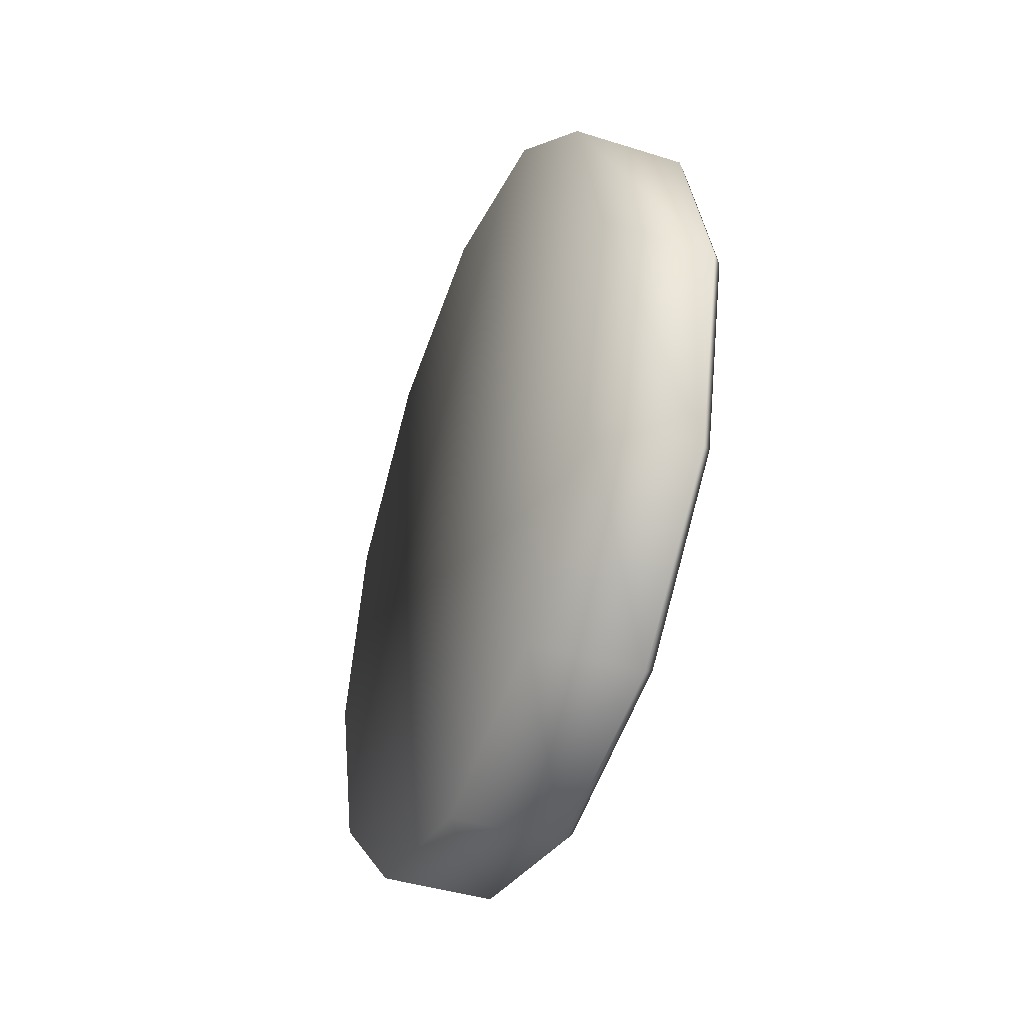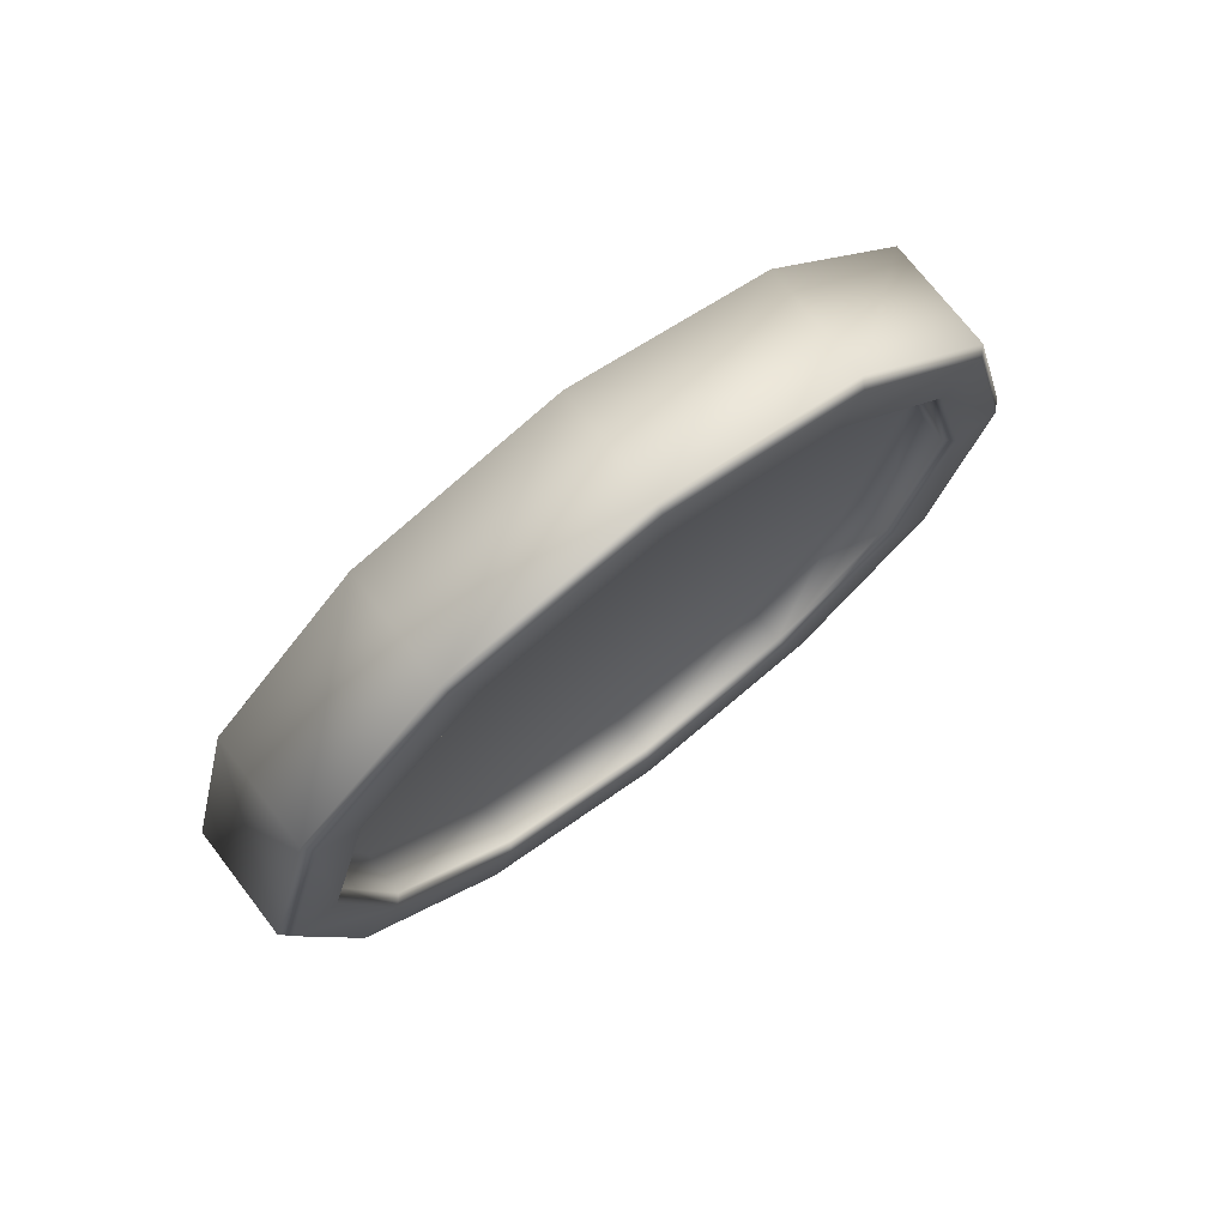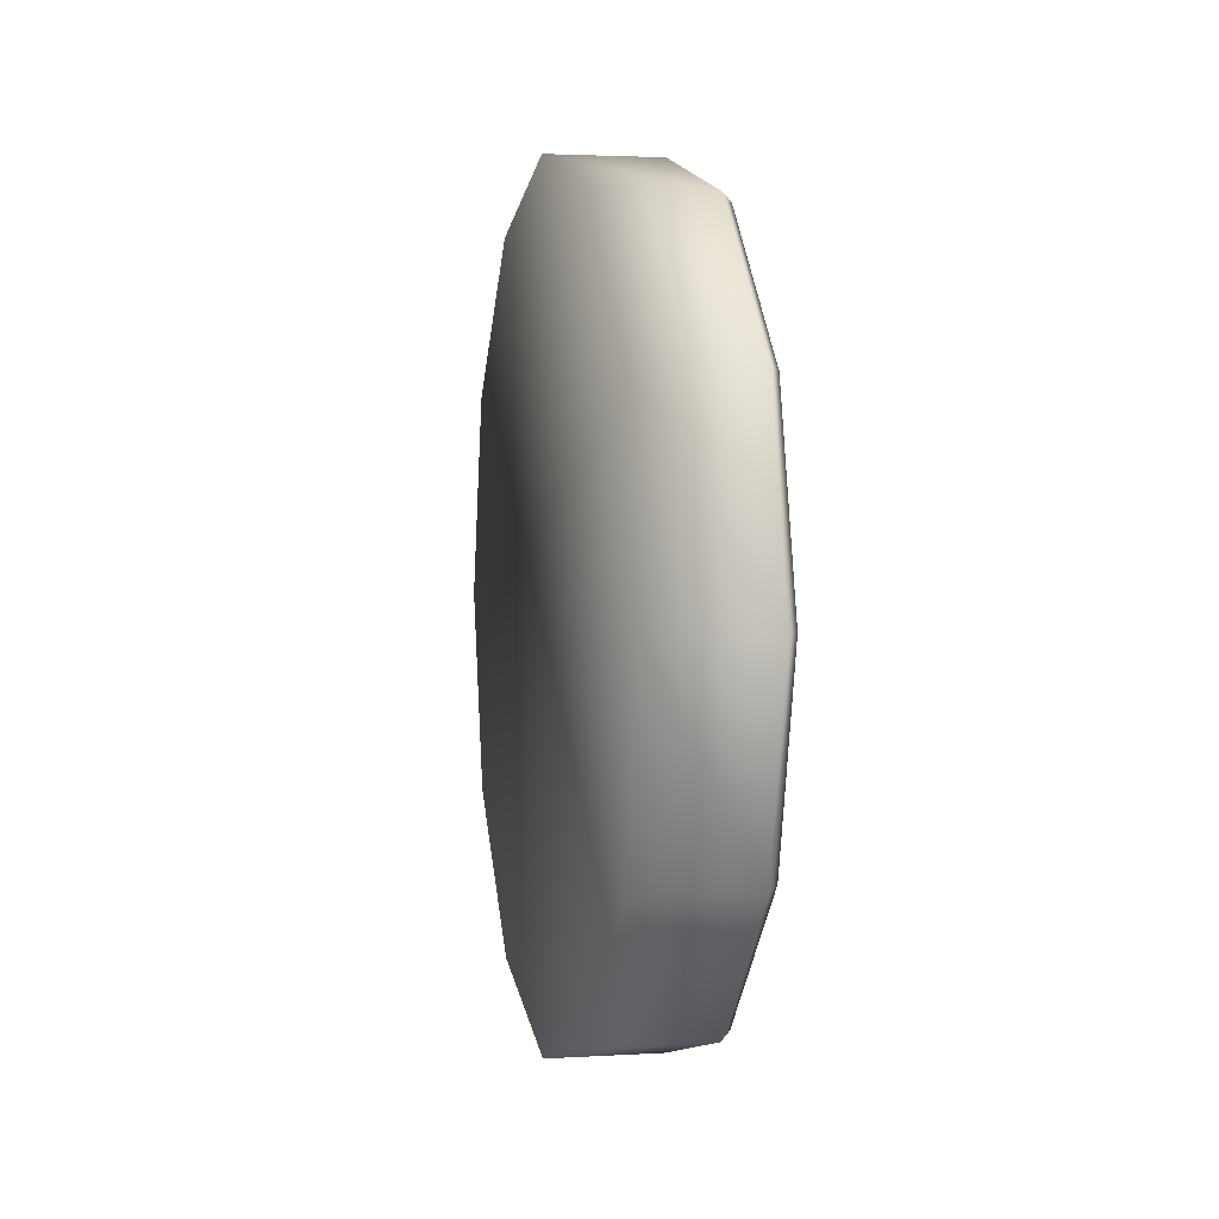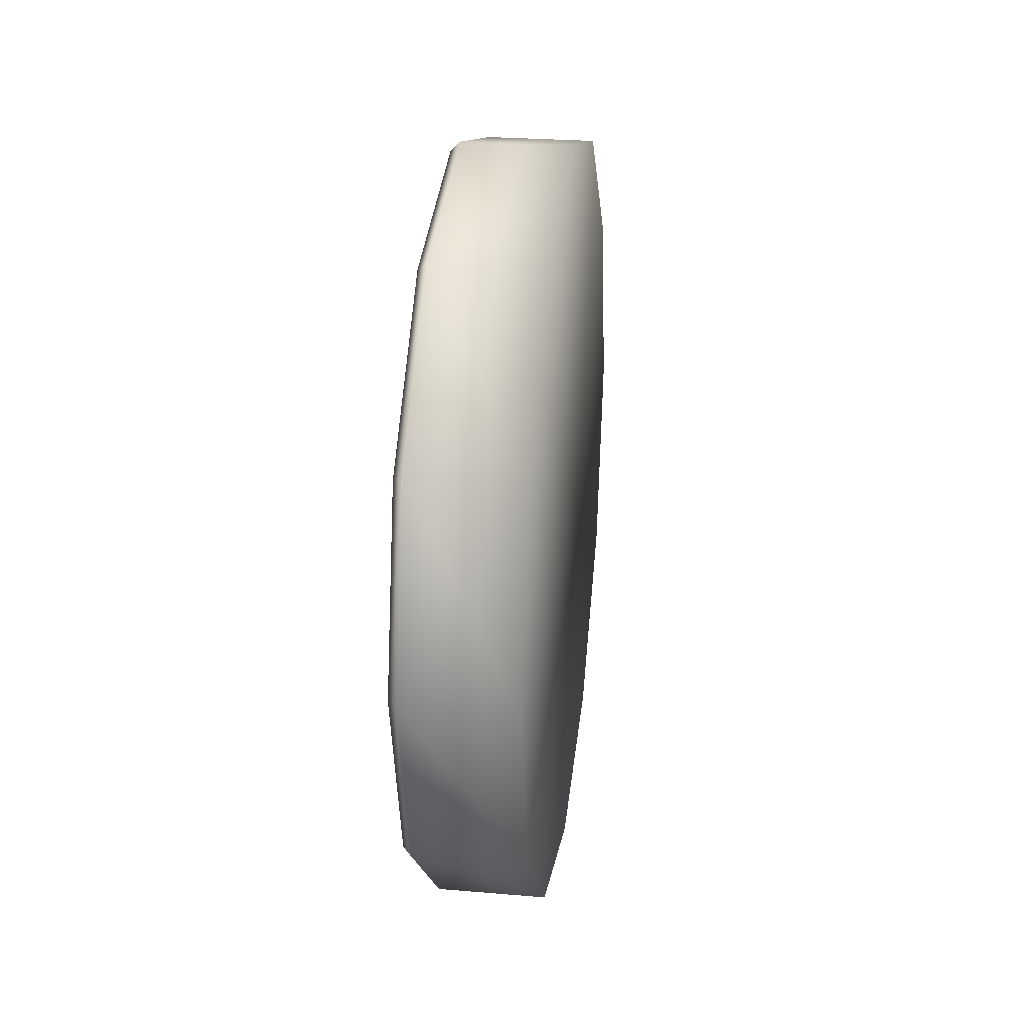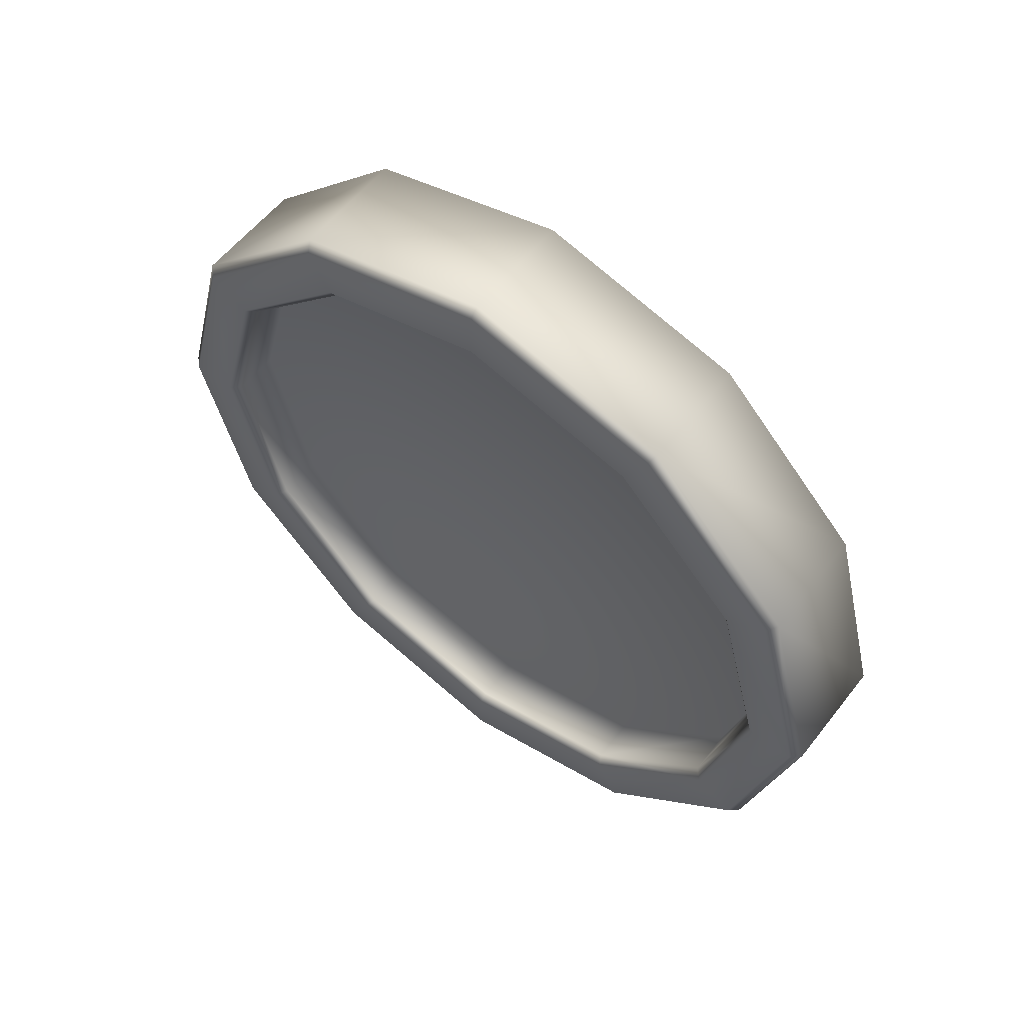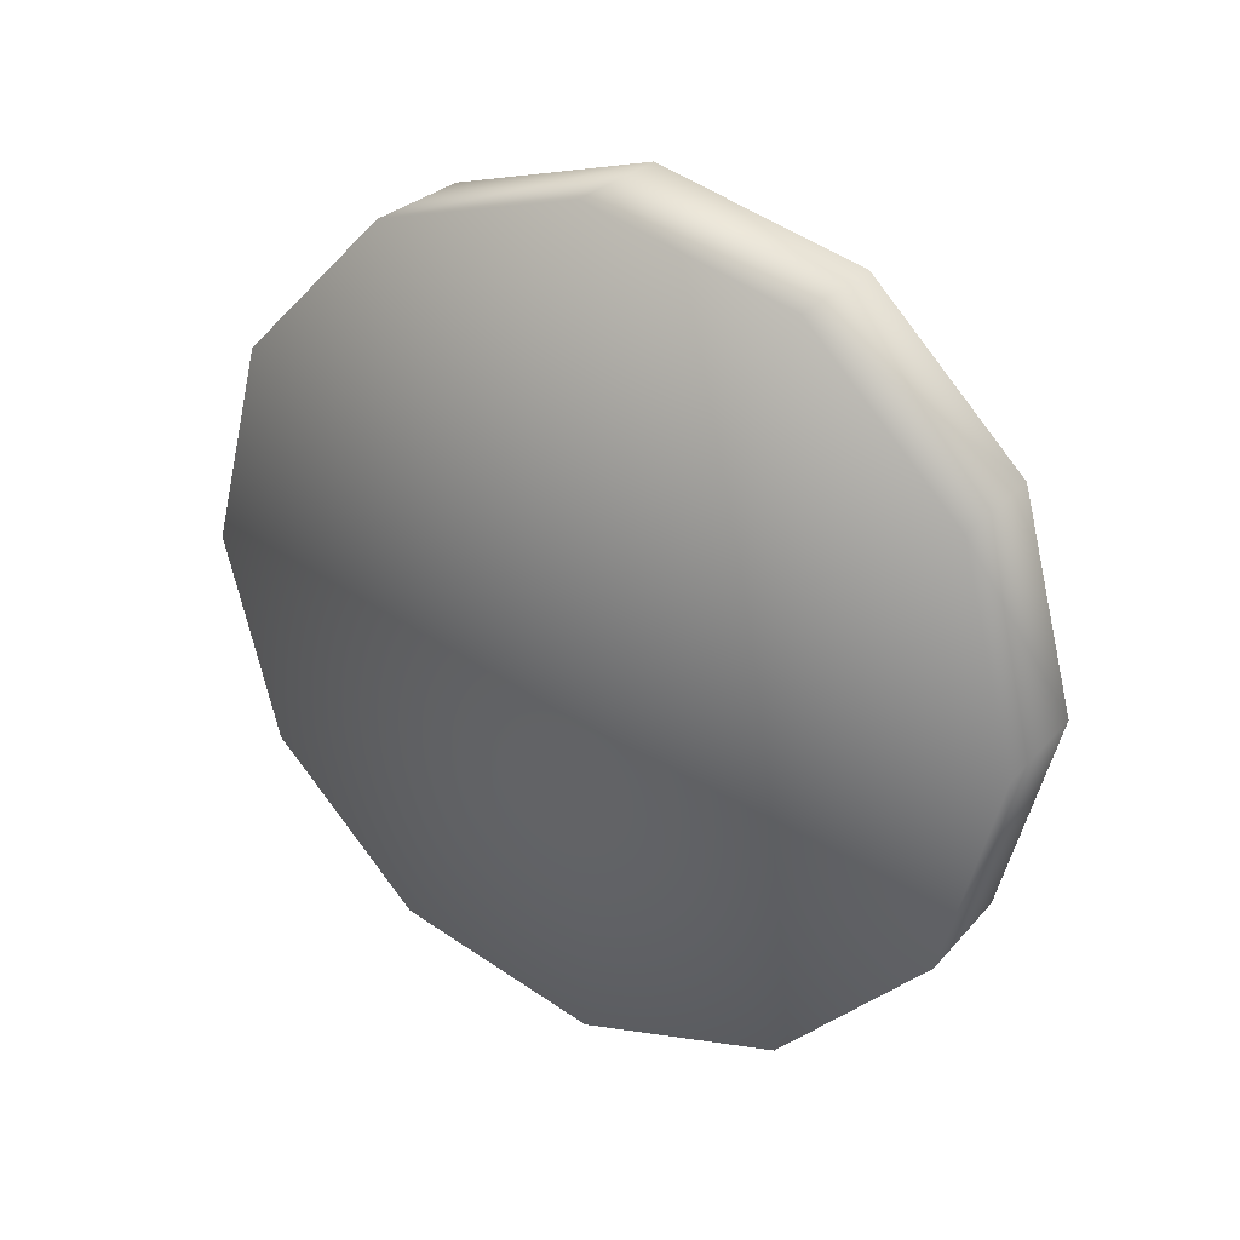
<metadata>
{"format":"obj","ext":"obj","renderer":"f3d","projection":"perspective","resolution":1024,"background":"white","views":[{"elev":-42.4,"azim":159.4,"up":"+Y"},{"elev":72.8,"azim":-127.7,"up":"+Z"},{"elev":2.7,"azim":168.2,"up":"+Z"},{"elev":26.6,"azim":7.5,"up":"+Y"},{"elev":57.4,"azim":-52.4,"up":"+Z"},{"elev":28.3,"azim":122.5,"up":"+Z"}]}
</metadata>
<code>
g default
v -1.026 2.21 1.773
v -1.026 1.589 1.153
v -1.026 0.7413 0.9253
v -1.026 -0.1066 1.153
v -1.026 -0.7273 1.773
v -1.026 -0.9545 2.621
v -1.026 -0.7273 3.469
v -1.026 -0.1066 4.09
v -1.026 0.7413 4.317
v -1.026 1.589 4.09
v -1.026 2.21 3.469
v -1.026 2.437 2.621
v -1.026 0.7413 2.621
v -1.304 1.97 1.912
v -1.304 1.451 1.393
v -1.304 0.7413 2.621
v -1.304 0.7413 1.203
v -1.304 0.03205 1.393
v -1.304 -0.4872 1.912
v -1.304 -0.6772 2.621
v -1.304 -0.4872 3.33
v -1.304 0.03205 3.85
v -1.304 0.7413 4.04
v -1.304 1.451 3.85
v -1.304 1.97 3.33
v -1.304 2.16 2.621
v -1.499 2.21 1.773
v -1.539 2.174 1.794
v -1.499 1.589 1.153
v -1.539 1.568 1.189
v -1.499 0.7413 0.9253
v -1.539 0.7413 0.9669
v -1.499 -0.1066 1.153
v -1.539 -0.08578 1.189
v -1.499 -0.7273 1.773
v -1.539 -0.6913 1.794
v -1.499 -0.9545 2.621
v -1.539 -0.9129 2.621
v -1.499 -0.7273 3.469
v -1.539 -0.6913 3.448
v -1.499 -0.1066 4.09
v -1.539 -0.08578 4.054
v -1.499 0.7413 4.317
v -1.539 0.7413 4.275
v -1.499 1.589 4.09
v -1.539 1.568 4.054
v -1.499 2.21 3.469
v -1.539 2.174 3.448
v -1.499 2.437 2.621
v -1.539 2.396 2.621
v -1.539 2.006 1.891
v -1.499 1.97 1.912
v -1.539 1.471 1.357
v -1.499 1.451 1.393
v -1.539 0.7413 1.161
v -1.499 0.7413 1.203
v -1.539 0.01126 1.357
v -1.499 0.03205 1.393
v -1.539 -0.5232 1.891
v -1.499 -0.4872 1.912
v -1.539 -0.7188 2.621
v -1.499 -0.6772 2.621
v -1.539 -0.5232 3.351
v -1.499 -0.4872 3.33
v -1.539 0.01126 3.886
v -1.499 0.03205 3.85
v -1.539 0.7413 4.081
v -1.499 0.7413 4.04
v -1.539 1.471 3.886
v -1.499 1.451 3.85
v -1.539 2.006 3.351
v -1.499 1.97 3.33
v -1.539 2.201 2.621
v -1.499 2.16 2.621
g clock timeMachine Hub
f 2 1 13
f 3 2 13
f 4 3 13
f 5 4 13
f 6 5 13
f 7 6 13
f 8 7 13
f 9 8 13
f 10 9 13
f 11 10 13
f 12 11 13
f 1 12 13
f 14 15 16
f 15 17 16
f 17 18 16
f 18 19 16
f 19 20 16
f 20 21 16
f 21 22 16
f 22 23 16
f 23 24 16
f 24 25 16
f 25 26 16
f 26 14 16
f 27 28 50 49
f 28 27 29 30
f 30 29 31 32
f 32 31 33 34
f 34 33 35 36
f 36 35 37 38
f 38 37 39 40
f 40 39 41 42
f 42 41 43 44
f 44 43 45 46
f 46 45 47 48
f 48 47 49 50
f 51 52 74 73
f 52 51 53 54
f 54 53 55 56
f 56 55 57 58
f 58 57 59 60
f 60 59 61 62
f 62 61 63 64
f 64 63 65 66
f 66 65 67 68
f 68 67 69 70
f 70 69 71 72
f 72 71 73 74
f 1 2 29 27
f 2 3 31 29
f 3 4 33 31
f 4 5 35 33
f 5 6 37 35
f 6 7 39 37
f 7 8 41 39
f 8 9 43 41
f 9 10 45 43
f 10 11 47 45
f 11 12 49 47
f 12 1 27 49
f 28 30 53 51
f 30 32 55 53
f 32 34 57 55
f 34 36 59 57
f 36 38 61 59
f 38 40 63 61
f 40 42 65 63
f 42 44 67 65
f 44 46 69 67
f 46 48 71 69
f 48 50 73 71
f 50 28 51 73
f 52 54 15 14
f 54 56 17 15
f 56 58 18 17
f 58 60 19 18
f 60 62 20 19
f 62 64 21 20
f 64 66 22 21
f 66 68 23 22
f 68 70 24 23
f 70 72 25 24
f 72 74 26 25
f 74 52 14 26

</code>
